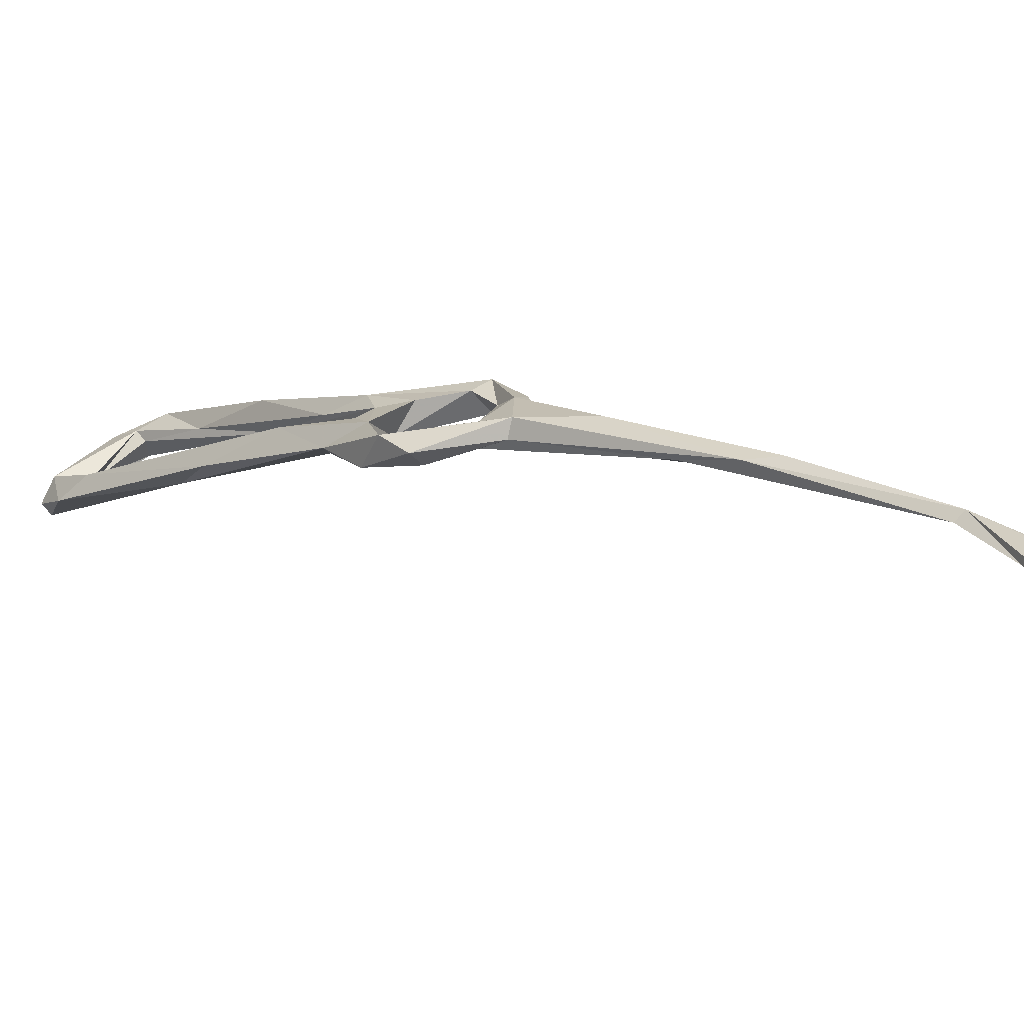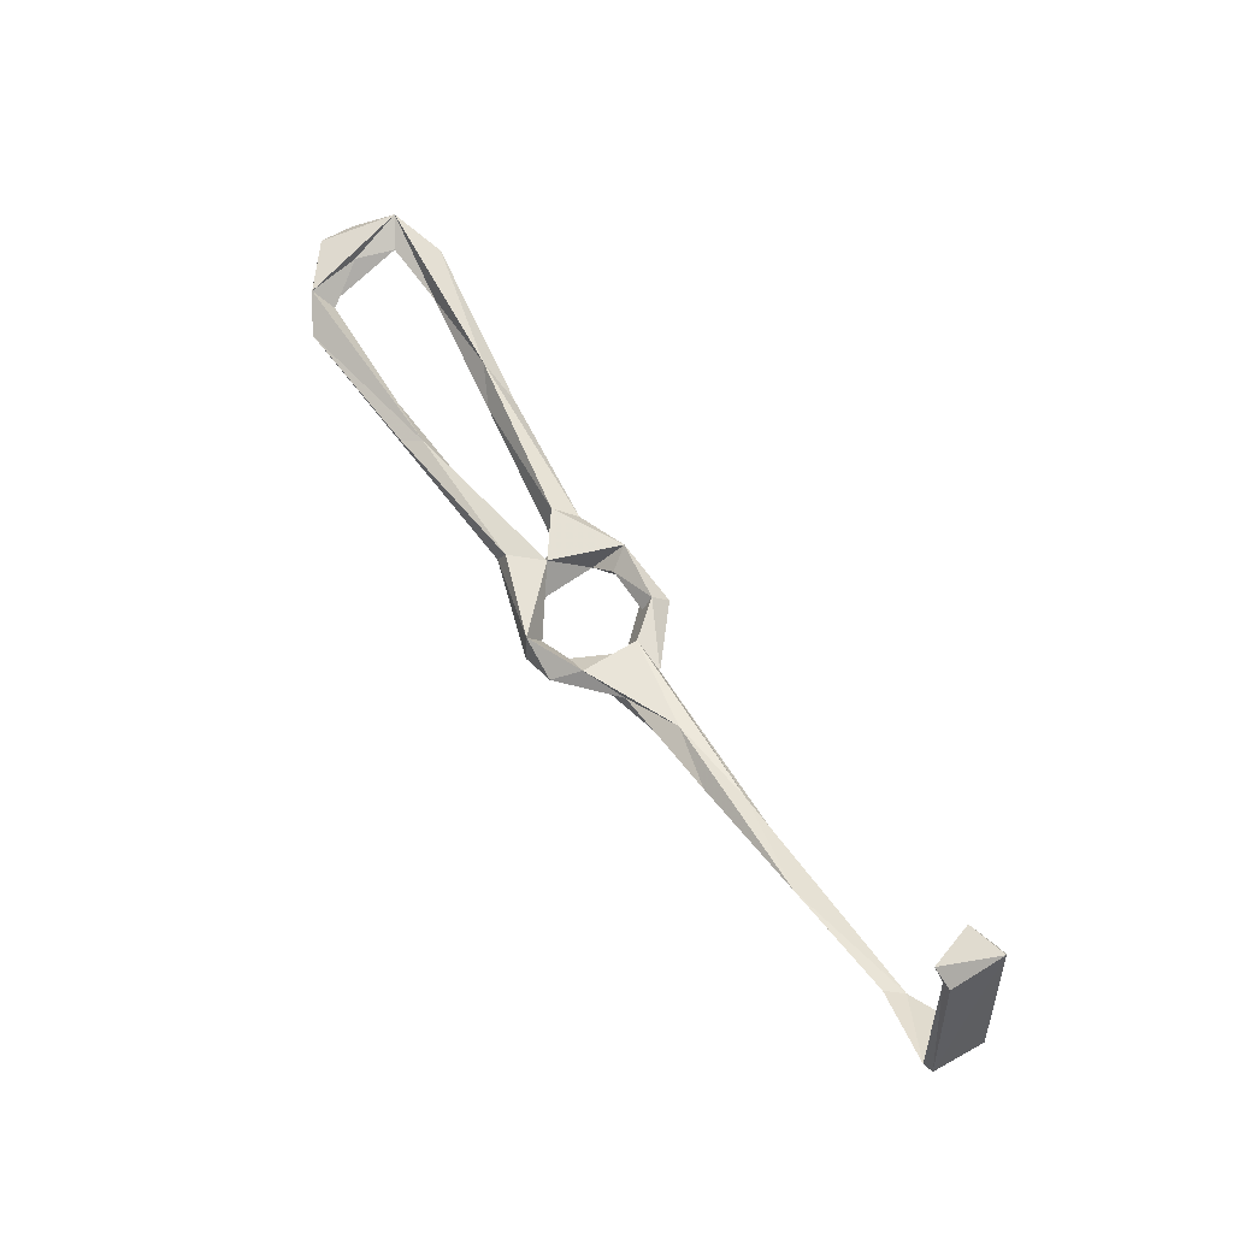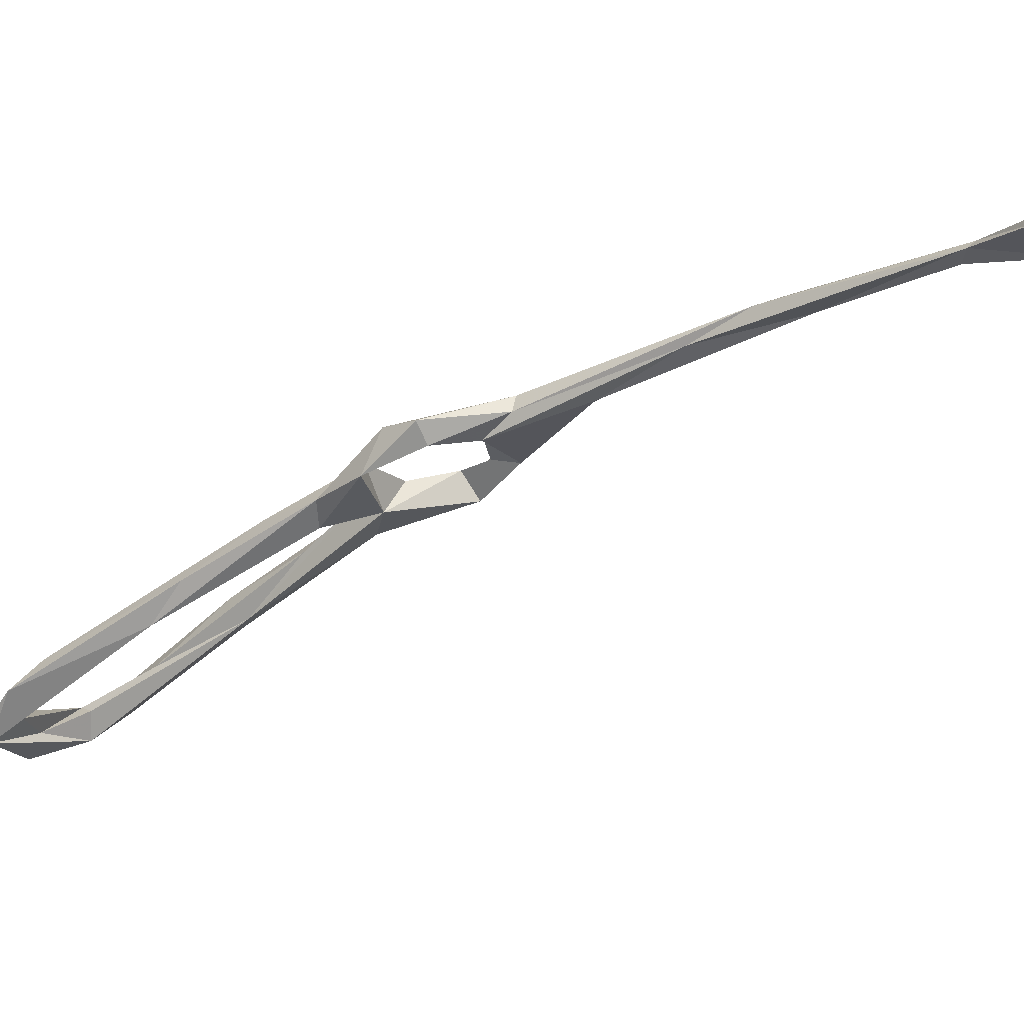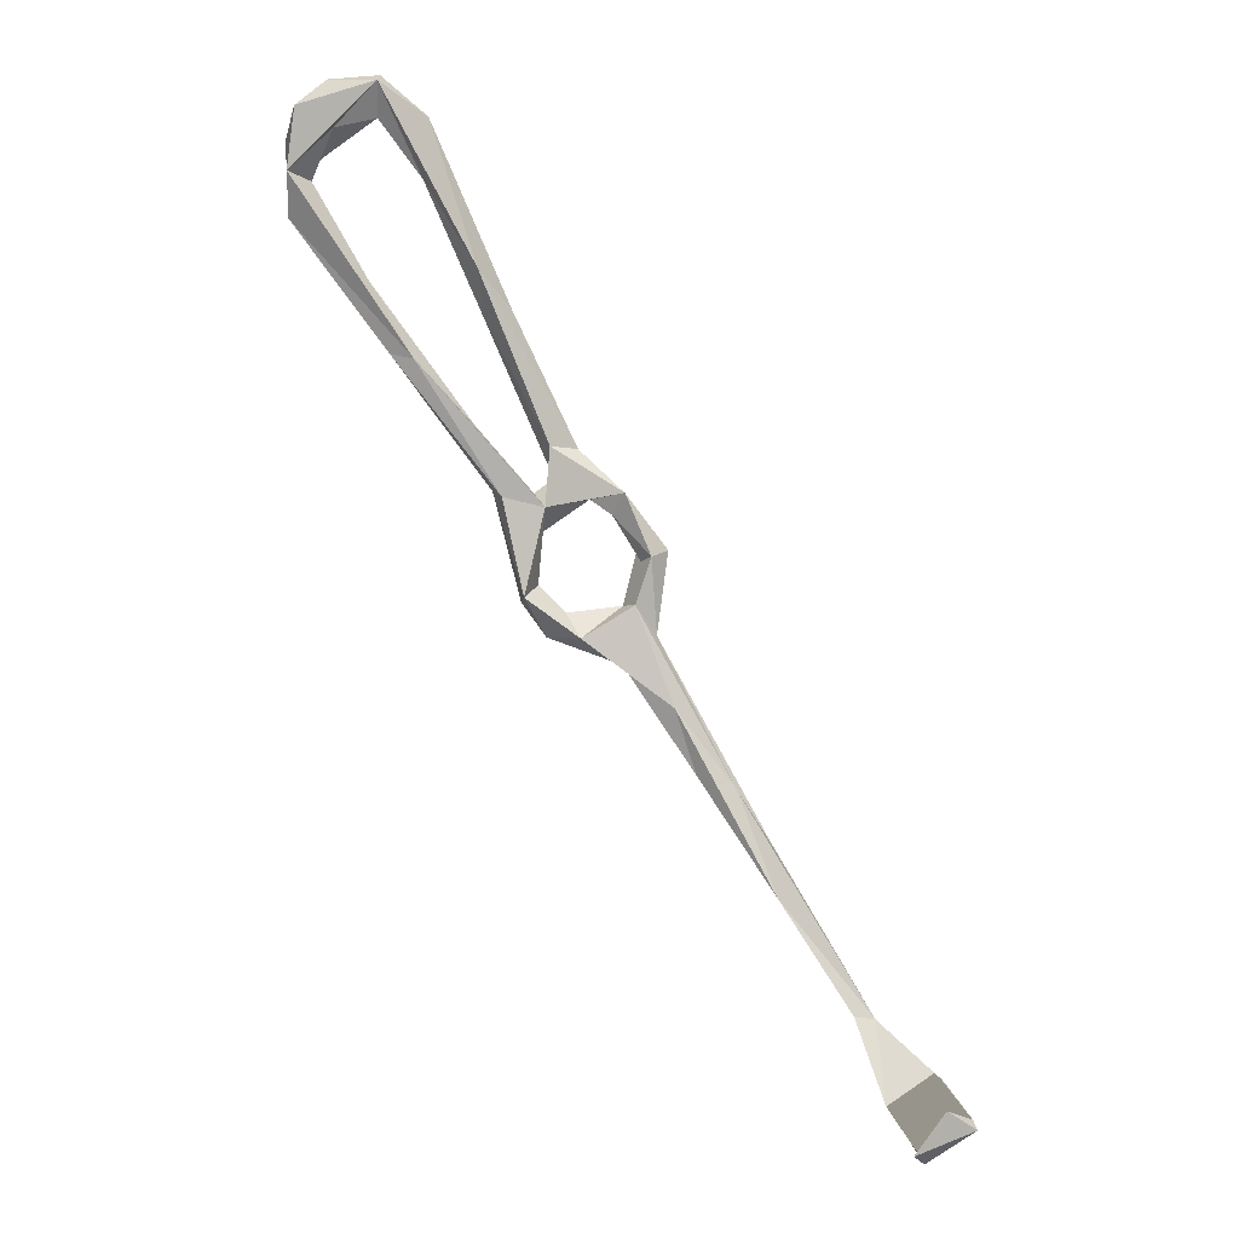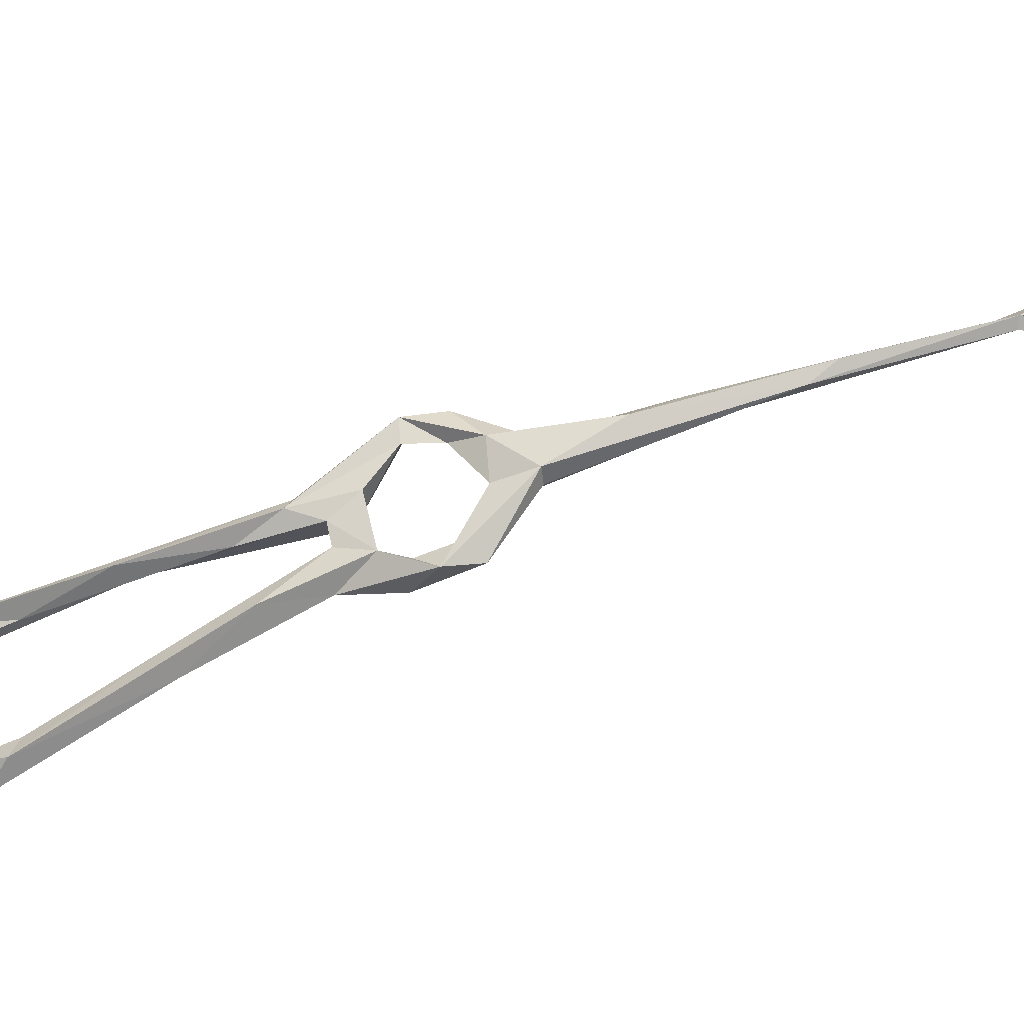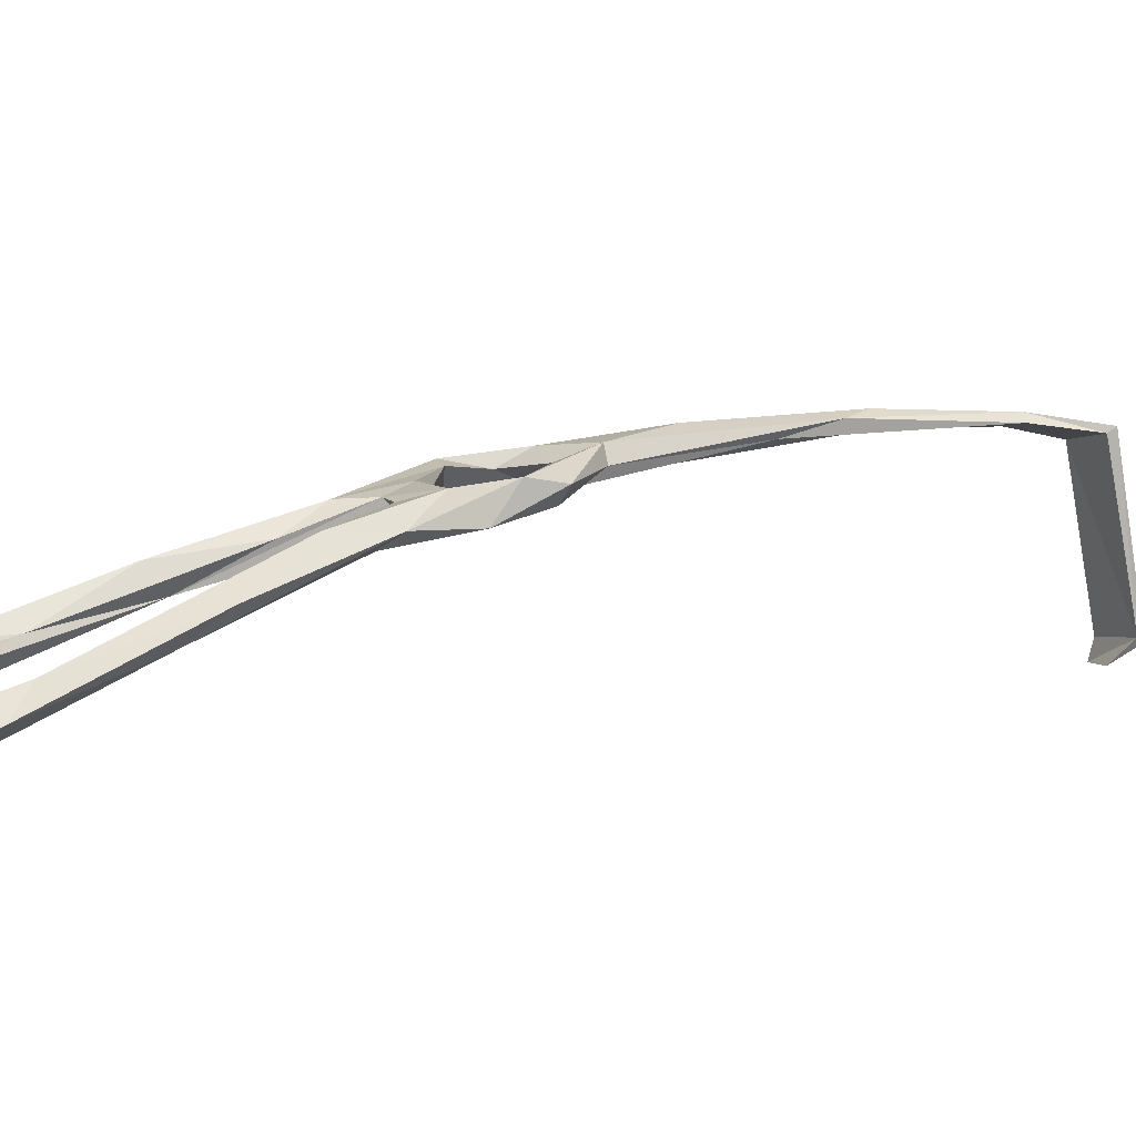
<metadata>
{"format":"obj","ext":"obj","renderer":"f3d","projection":"perspective","resolution":1024,"background":"white","views":[{"elev":22.3,"azim":-81.2,"up":"+Z"},{"elev":-43.6,"azim":-174.1,"up":"+Y"},{"elev":-24.6,"azim":-87.8,"up":"+Z"},{"elev":-10.5,"azim":-178.4,"up":"+Y"},{"elev":58.4,"azim":-137.8,"up":"+Z"},{"elev":2.7,"azim":-152.1,"up":"+Z"}]}
</metadata>
<code>
v 31.98 -65.79 -349.4
v 34.46 -51.02 -344.6
v 21.17 -60.63 -347
v 33.46 -49.4 -346.5
v 30.54 -67.74 -349.9
v 37.58 -48.91 -347.1
v 22.6 -59.52 -348.3
v 77.44 46.71 -354.5
v 90.01 59.33 -362.4
v 88.01 50.73 -356.3
v 80.96 50.65 -362.1
v 83.52 47.11 -358.3
v 72.68 40.59 -355.7
v 108.4 90.62 -378.2
v 102.4 84.59 -372
v 95.33 59.19 -365.4
v 108 83.59 -371.5
v 94.93 54.51 -358.3
v 98.28 69.34 -362.2
v 30.4 -73.84 -388.6
v 29.11 -73.58 -384
v 28.17 -75.28 -384.1
v 18.8 -69.47 -384.4
v 24.47 -66.08 -388.5
v 19.48 -67.66 -383.5
v 144.8 114.5 -383.9
v 136.2 124 -390.4
v 142.1 118.6 -391.5
v 106 54.63 -358
v 98.85 51.71 -357.6
v 96.37 47.89 -362
v 109.7 63.58 -363.6
v 104.7 49.83 -362.6
v 121.1 74.84 -372
v 123.5 78.58 -366.6
v 106.8 51.68 -359.5
v 125.9 76.15 -371.5
v 118.7 107.1 -382.5
v 117.1 111.6 -381.1
v 117.3 117.8 -387
v 132.8 93.76 -376.6
v 143.7 103.2 -378
v 144.3 99.86 -381.4
v 141.8 109.1 -381.2
v 139.9 106.8 -382.6
v 143.9 107.3 -387.2
v 126.3 122.4 -393.9
v 126.8 116.8 -388.9
v 126.1 124.3 -391.5
v 129 122.3 -386.8
v 97.6 44.21 -355.3
v 135 115.1 -388.7
v 89.69 23.2 -355.9
v 79.1 29.6 -356.6
v 81.61 30.23 -352.7
v 96.48 23.95 -353.1
v 92.72 28.71 -353.7
v 100.6 30.88 -358.2
v 81.77 18.59 -352.3
v 87.36 24.9 -350.1
v 101.5 31.09 -352.1
v 75.9 38.7 -359
v 71.52 9.839 -353.1
v 51.24 -23.3 -344.2
v 51.88 -26.45 -347.6
v 52.51 -16.36 -345.7
v 98.16 34.32 -353.2
v 70.92 7.562 -346.5
v 67.42 -2.713 -349.1
v 59.69 -5.413 -349.1
v 74.98 24.19 -353.2
v 78.04 38.35 -355.9
v 76.14 23.56 -349.5
f 54 63 70
f 38 48 39
f 59 60 68
f 33 34 37
f 34 43 37
f 17 38 39
f 8 72 12
f 57 60 61
f 32 35 41
f 3 25 23
f 4 66 70
f 18 30 31
f 32 41 34
f 33 37 36
f 8 12 10
f 44 52 45
f 40 50 49
f 36 61 58
f 29 61 36
f 26 44 42
f 47 52 48
f 4 70 65
f 20 23 24
f 2 7 3
f 11 16 31
f 34 46 43
f 14 15 40
f 29 36 35
f 1 21 25
f 2 6 64
f 8 55 72
f 1 2 5
f 66 73 71
f 1 7 4
f 10 12 11
f 9 16 11
f 16 17 18
f 64 68 66
f 34 41 45
f 41 42 44
f 10 30 18
f 9 14 16
f 56 58 61
f 35 36 42
f 10 51 30
f 54 62 72
f 31 33 58
f 8 13 73
f 33 36 58
f 14 17 16
f 27 47 49
f 57 61 67
f 63 69 65
f 9 15 14
f 6 65 64
f 30 34 31
f 1 6 2
f 54 72 55
f 5 23 22
f 55 73 60
f 39 48 50
f 12 72 62
f 15 19 39
f 54 70 71
f 66 71 70
f 11 62 13
f 9 19 15
f 20 24 25
f 26 42 43
f 26 43 46
f 10 31 51
f 66 68 73
f 36 37 43
f 16 18 31
f 46 52 47
f 55 60 57
f 38 47 48
f 44 50 48
f 27 28 47
f 63 65 70
f 20 21 22
f 2 64 66
f 8 9 11
f 26 27 50
f 2 3 5
f 2 66 4
f 31 58 67
f 59 69 63
f 1 4 6
f 53 63 54
f 31 34 33
f 11 12 62
f 45 52 46
f 20 25 21
f 35 42 41
f 3 7 25
f 29 32 30
f 40 49 47
f 44 48 52
f 10 11 31
f 26 50 44
f 1 25 7
f 9 10 19
f 30 32 34
f 14 40 47
f 17 19 18
f 28 46 47
f 26 28 27
f 20 22 23
f 41 44 45
f 8 10 9
f 2 4 7
f 56 61 60
f 1 5 21
f 15 39 40
f 10 18 19
f 53 56 59
f 53 59 63
f 17 39 19
f 56 60 59
f 14 47 38
f 8 73 55
f 36 43 42
f 31 67 51
f 60 73 68
f 59 68 69
f 29 51 67
f 39 50 40
f 13 62 71
f 27 49 50
f 13 71 73
f 29 67 61
f 57 67 58
f 4 65 6
f 26 46 28
f 53 58 56
f 34 45 46
f 53 57 58
f 8 11 13
f 29 35 32
f 53 55 57
f 54 71 62
f 23 25 24
f 53 54 55
f 14 38 17
f 64 65 68
f 65 69 68
f 3 23 5
f 29 30 51
f 5 22 21

</code>
